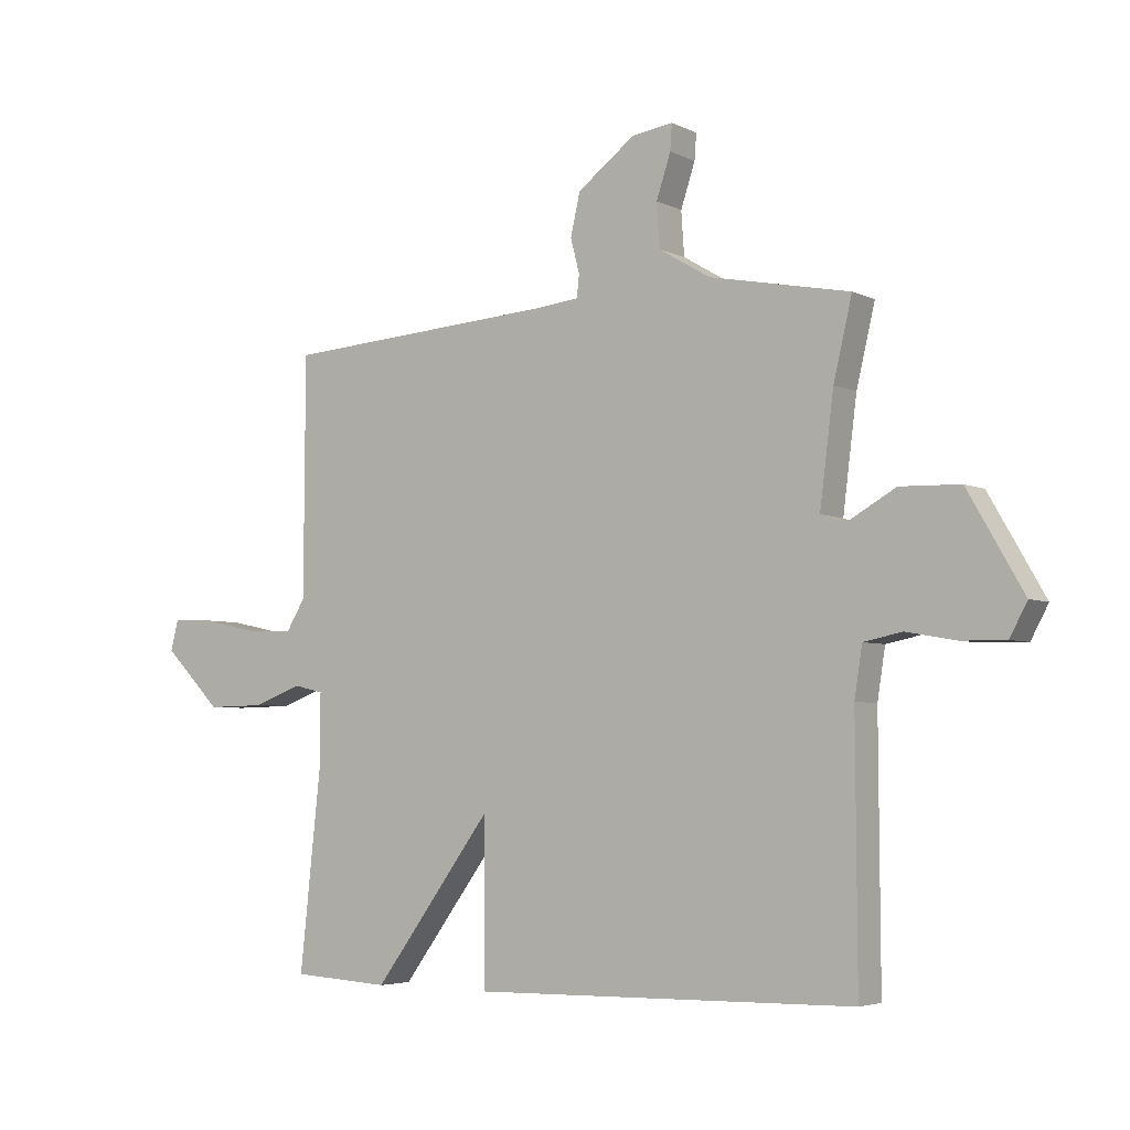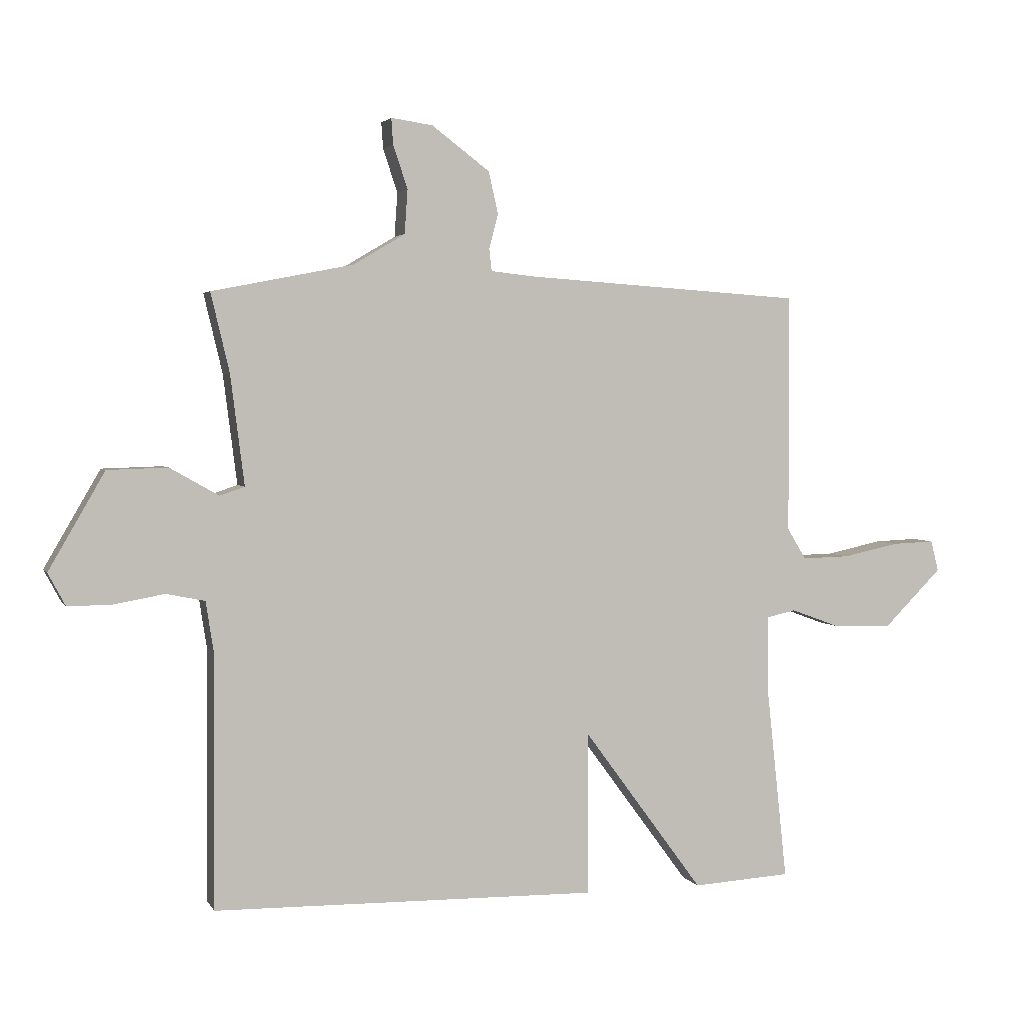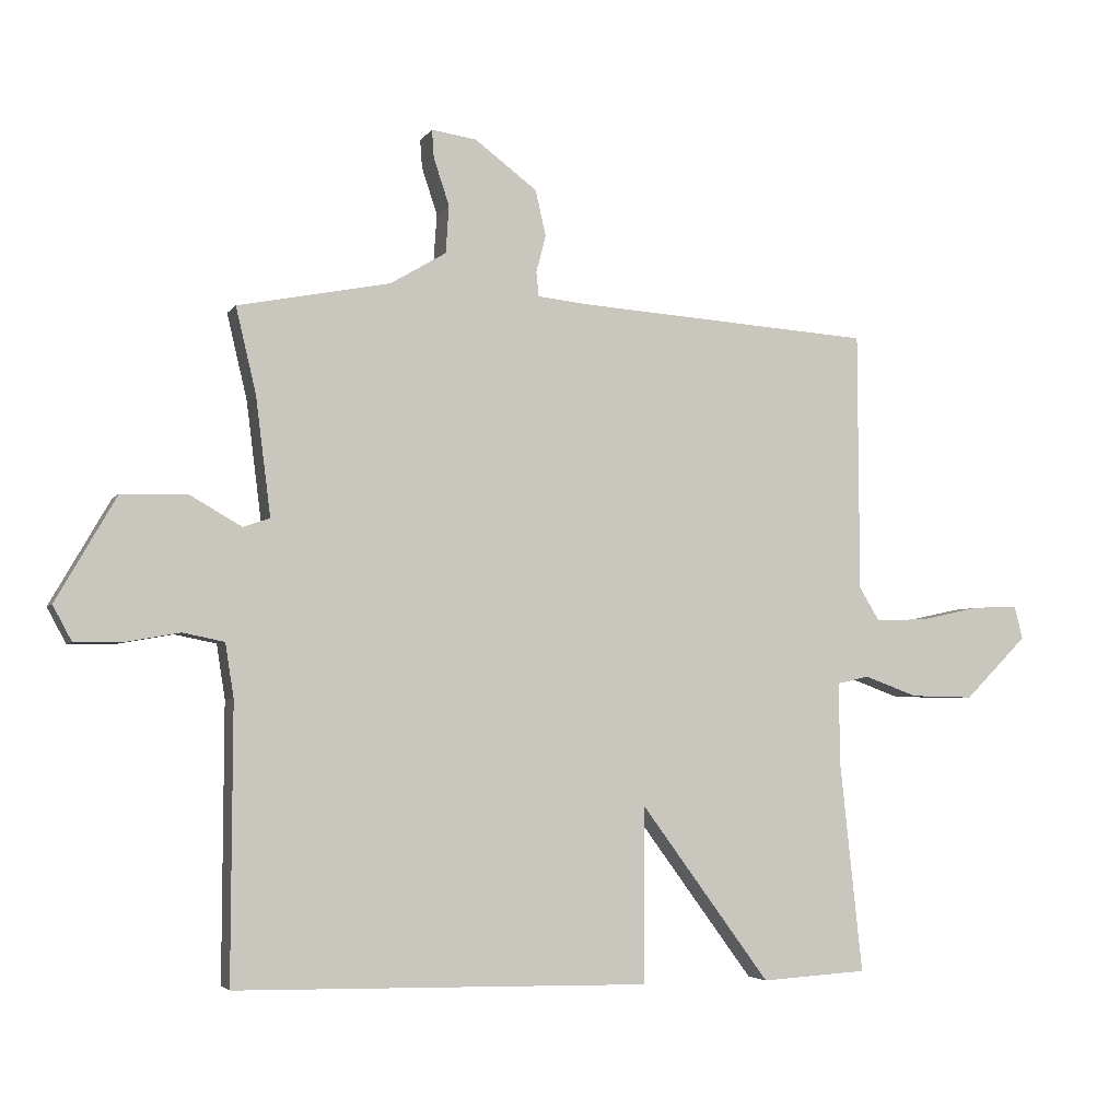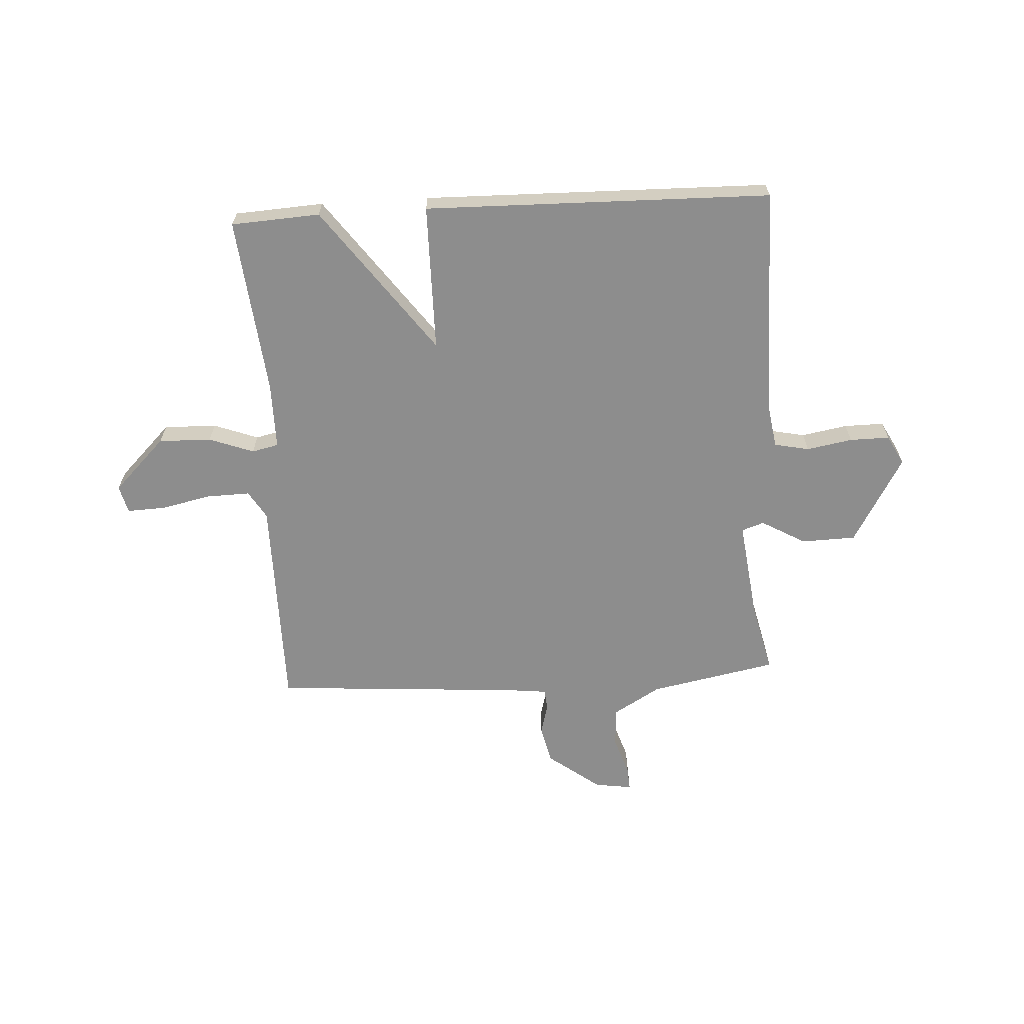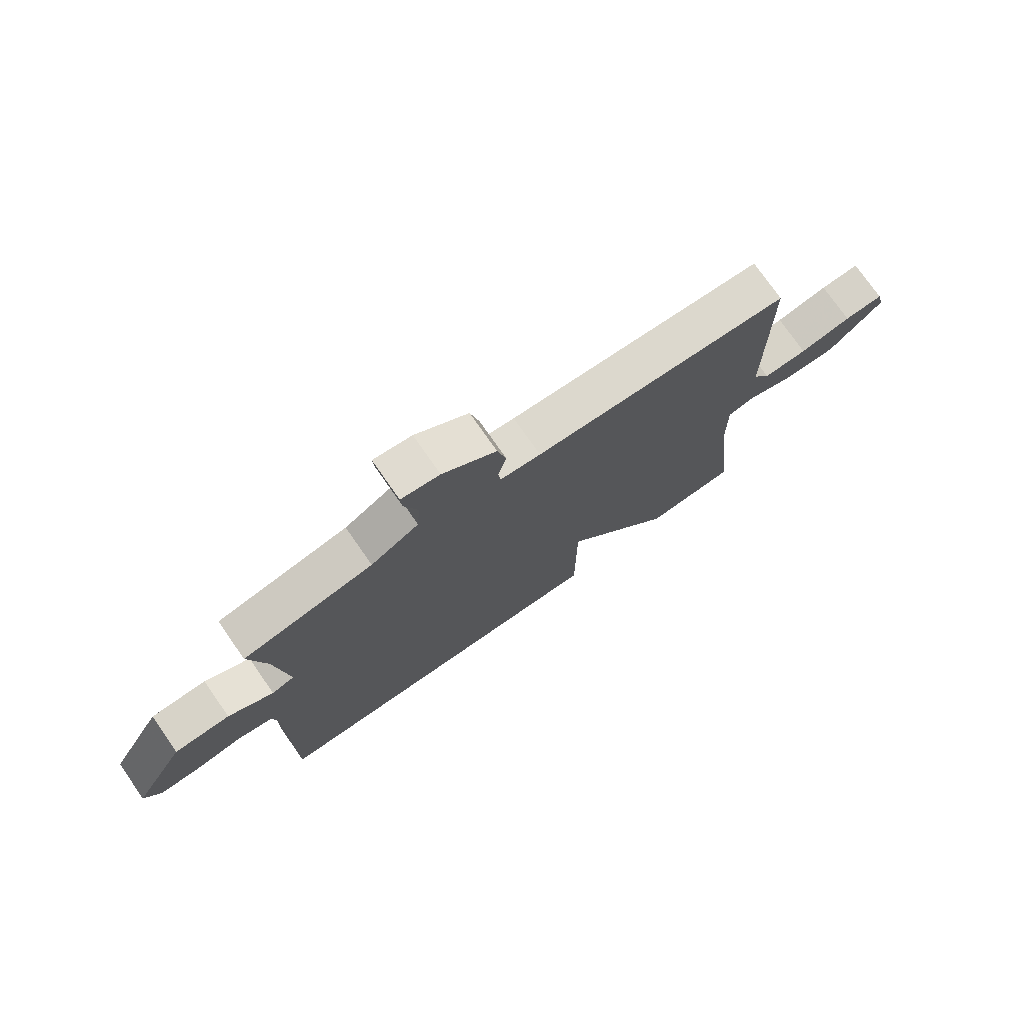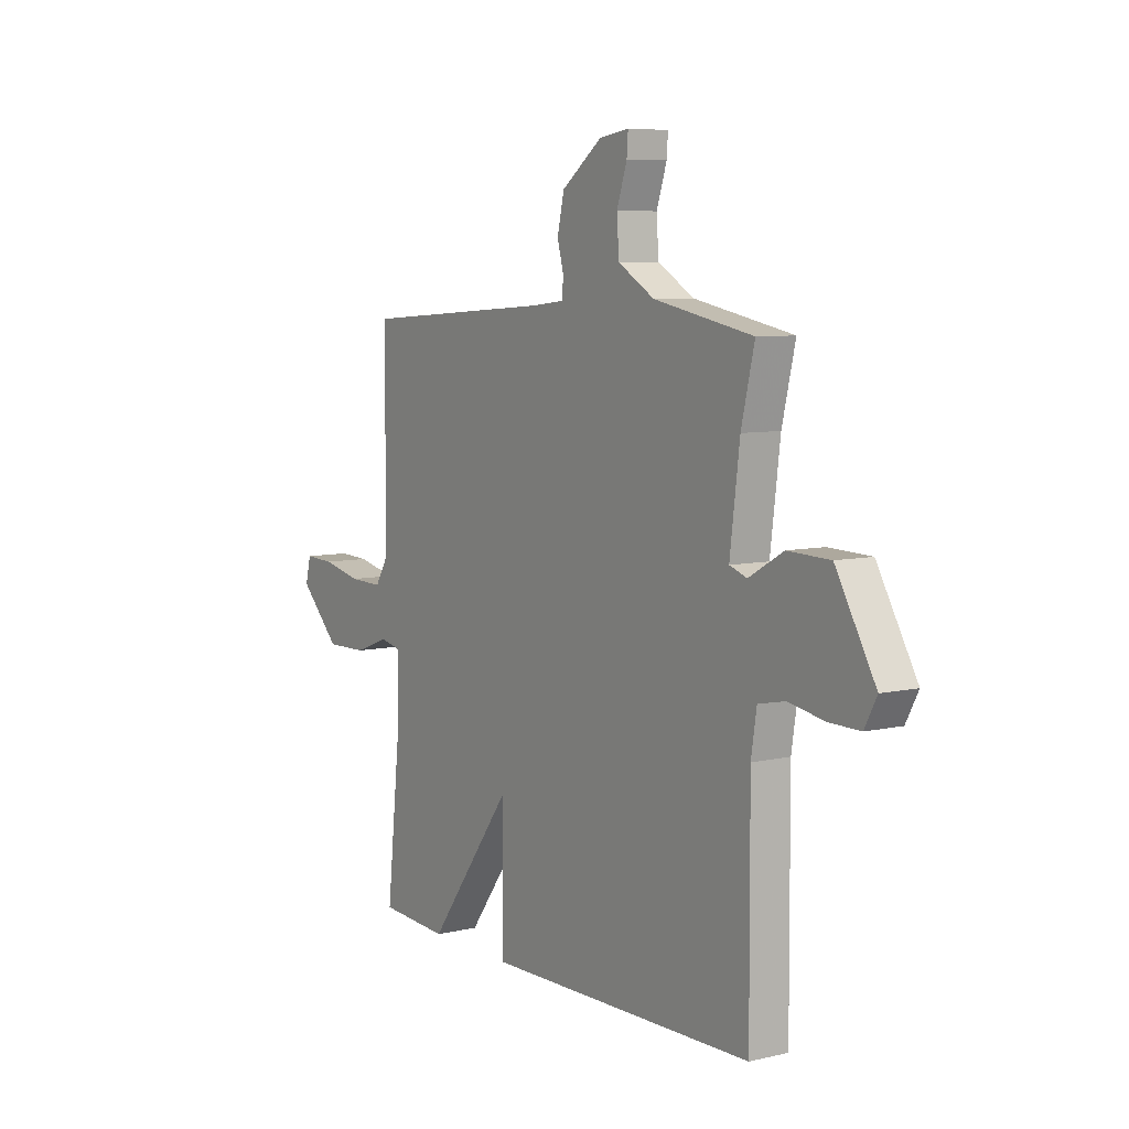
<metadata>
{"format":"obj","ext":"obj","renderer":"f3d","projection":"perspective","resolution":1024,"background":"white","views":[{"elev":-4.5,"azim":-145.9,"up":"+Z"},{"elev":3.0,"azim":-16.6,"up":"+Z"},{"elev":-4.0,"azim":-18.0,"up":"+Z"},{"elev":-64.6,"azim":-176.8,"up":"+Y"},{"elev":75.3,"azim":-34.9,"up":"+Z"},{"elev":7.1,"azim":-123.6,"up":"+Z"}]}
</metadata>
<code>
v 0.5 0.07 -0.5
v 0.337 0.07 -0.51
v 0.138 0.07 -0.24
v 0.137 0.07 -0.51
v -0.5 0.07 -0.5
v -0.498 0.07 -0.079
v -0.511 0.07 0.004
v -0.575 0.07 0.017
v -0.659 0.07 0.002
v -0.732 0.07 0.001
v -0.761 0.07 0.055
v -0.668 0.07 0.216
v -0.568 0.07 0.219
v -0.487 0.07 0.173
v -0.446 0.07 0.187
v -0.469 0.07 0.369
v -0.5 0.07 0.5
v -0.266 0.07 0.546
v -0.18 0.07 0.597
v -0.175 0.07 0.67
v -0.199 0.07 0.742
v -0.202 0.07 0.785
v -0.133 0.07 0.775
v -0.037 0.07 0.703
v -0.021 0.07 0.633
v -0.036 0.07 0.576
v -0.032 0.07 0.539
v 0.041 0.07 0.531
v 0.5 0.07 0.5
v 0.502 0.07 0.102
v 0.533 0.07 0.051
v 0.612 0.07 0.053
v 0.705 0.07 0.073
v 0.775 0.07 0.076
v 0.788 0.07 0.025
v 0.692 0.07 -0.071
v 0.595 0.07 -0.069
v 0.513 0.07 -0.039
v 0.464 0.07 -0.05
v 0.465 0.07 -0.173
v 0.5 0 -0.5
v 0.337 0 -0.51
v 0.138 0 -0.24
v 0.137 0 -0.51
v -0.5 0 -0.5
v -0.498 0 -0.079
v -0.511 0 0.004
v -0.575 0 0.017
v -0.659 0 0.002
v -0.732 0 0.001
v -0.761 0 0.055
v -0.668 0 0.216
v -0.568 0 0.219
v -0.487 0 0.173
v -0.446 0 0.187
v -0.469 0 0.369
v -0.5 0 0.5
v -0.266 0 0.546
v -0.18 0 0.597
v -0.175 0 0.67
v -0.199 0 0.742
v -0.202 0 0.785
v -0.133 0 0.775
v -0.037 0 0.703
v -0.021 0 0.633
v -0.036 0 0.576
v -0.032 0 0.539
v 0.041 0 0.531
v 0.5 0 0.5
v 0.502 0 0.102
v 0.533 0 0.051
v 0.612 0 0.053
v 0.705 0 0.073
v 0.775 0 0.076
v 0.788 0 0.025
v 0.692 0 -0.071
v 0.595 0 -0.069
v 0.513 0 -0.039
v 0.464 0 -0.05
v 0.465 0 -0.173
f 36 37 38
f 35 36 38
f 34 35 38
f 33 34 38
f 32 33 38
f 31 32 38 39
f 30 31 39
f 28 29 30 39
f 27 28 39 40
f 24 25 26
f 23 24 26
f 22 23 26
f 21 22 26
f 20 21 26
f 19 20 26 27
f 1 2 3
f 40 1 3
f 27 40 3
f 19 27 3
f 18 19 3
f 12 13 14
f 11 12 14
f 10 11 14
f 9 10 14
f 8 9 14
f 7 8 14 15
f 6 7 15
f 5 6 15
f 4 5 15
f 18 3 4
f 17 18 4
f 16 17 4
f 4 15 16
f 78 77 76
f 78 76 75
f 78 75 74
f 78 74 73
f 78 73 72
f 79 78 72 71
f 79 71 70
f 79 70 69 68
f 80 79 68 67
f 66 65 64
f 66 64 63
f 66 63 62
f 66 62 61
f 66 61 60
f 67 66 60 59
f 43 42 41
f 43 41 80
f 43 80 67
f 43 67 59
f 43 59 58
f 54 53 52
f 54 52 51
f 54 51 50
f 54 50 49
f 54 49 48
f 55 54 48 47
f 55 47 46
f 55 46 45
f 55 45 44
f 44 43 58
f 44 58 57
f 44 57 56
f 56 55 44
f 1 41 42 2
f 2 42 43 3
f 3 43 44 4
f 4 44 45 5
f 5 45 46 6
f 6 46 47 7
f 7 47 48 8
f 8 48 49 9
f 9 49 50 10
f 10 50 51 11
f 11 51 52 12
f 12 52 53 13
f 13 53 54 14
f 14 54 55 15
f 15 55 56 16
f 16 56 57 17
f 17 57 58 18
f 18 58 59 19
f 19 59 60 20
f 20 60 61 21
f 21 61 62 22
f 22 62 63 23
f 23 63 64 24
f 24 64 65 25
f 25 65 66 26
f 26 66 67 27
f 27 67 68 28
f 28 68 69 29
f 29 69 70 30
f 30 70 71 31
f 31 71 72 32
f 32 72 73 33
f 33 73 74 34
f 34 74 75 35
f 35 75 76 36
f 36 76 77 37
f 37 77 78 38
f 38 78 79 39
f 39 79 80 40
f 40 80 41 1

</code>
